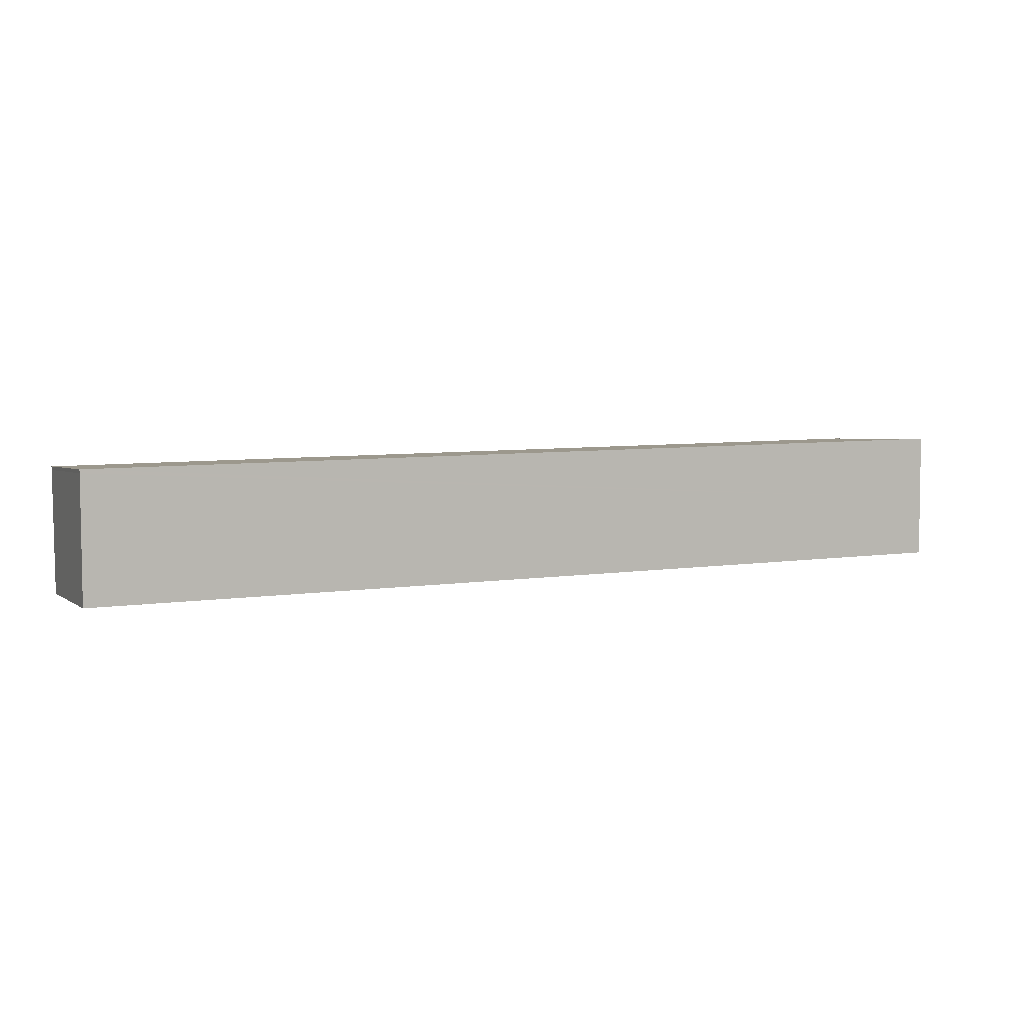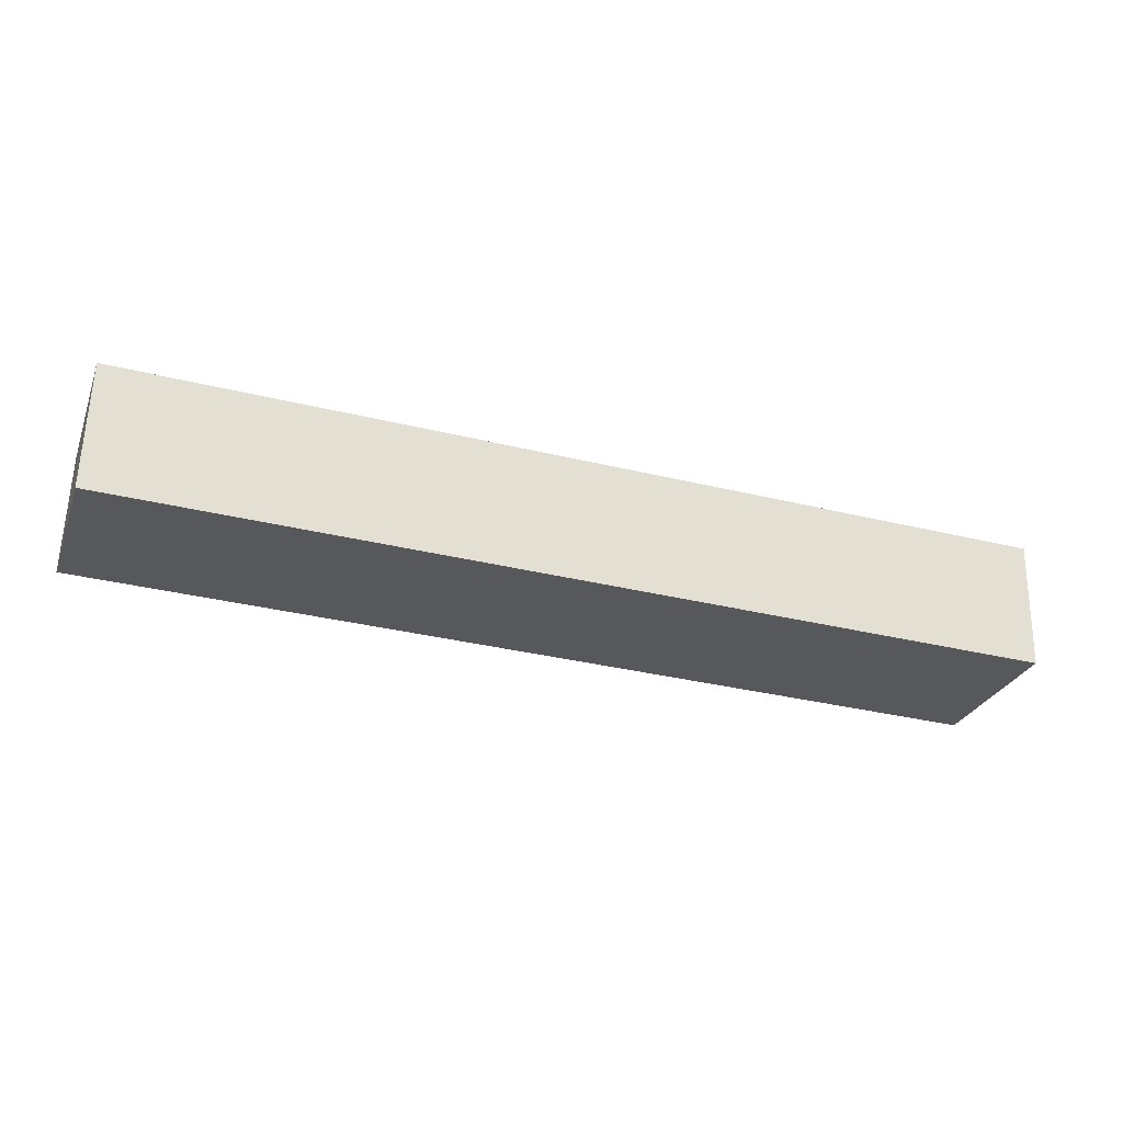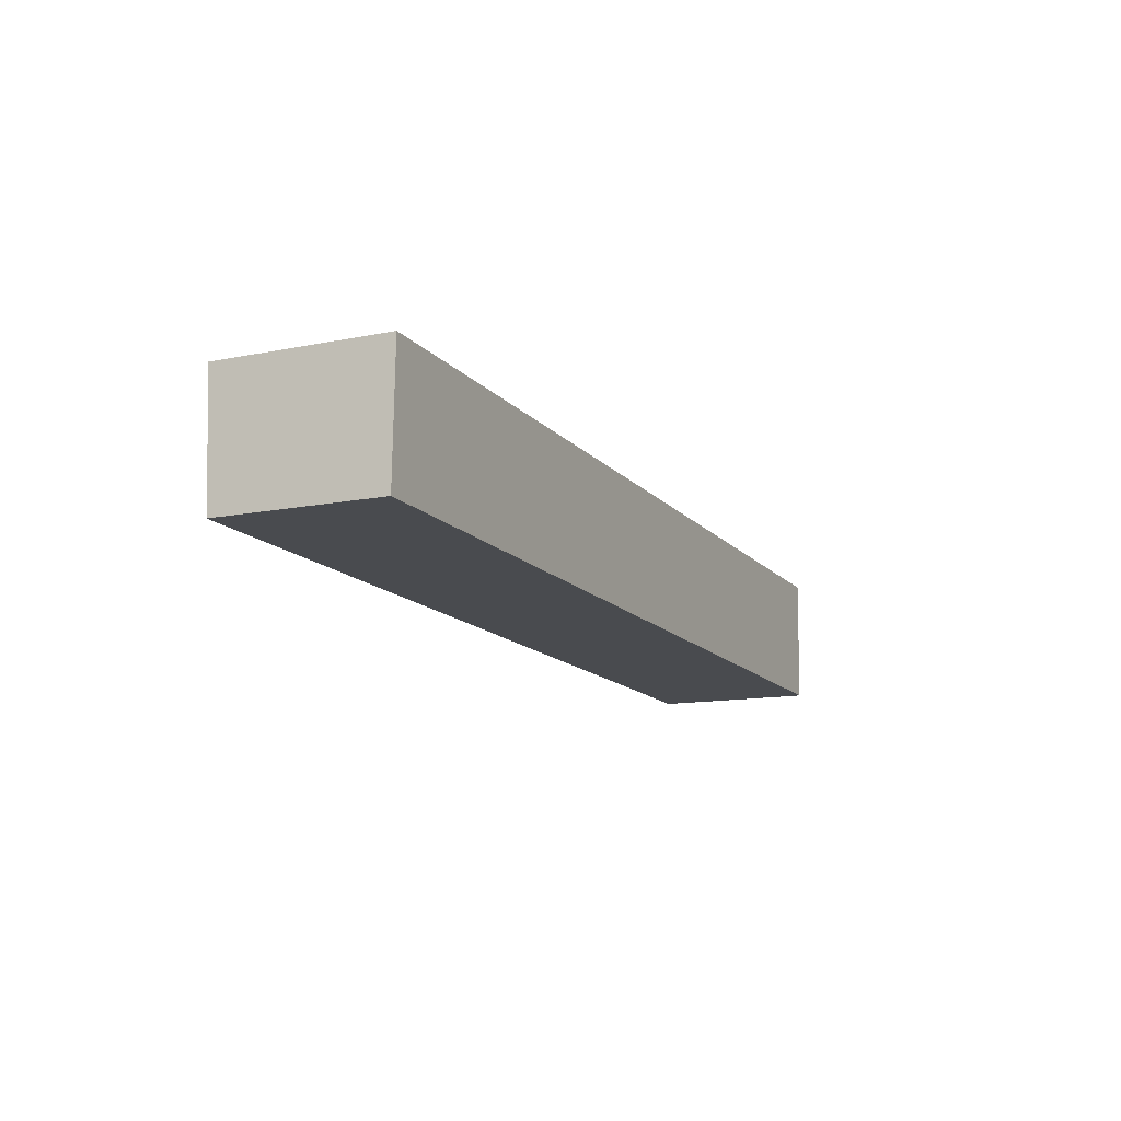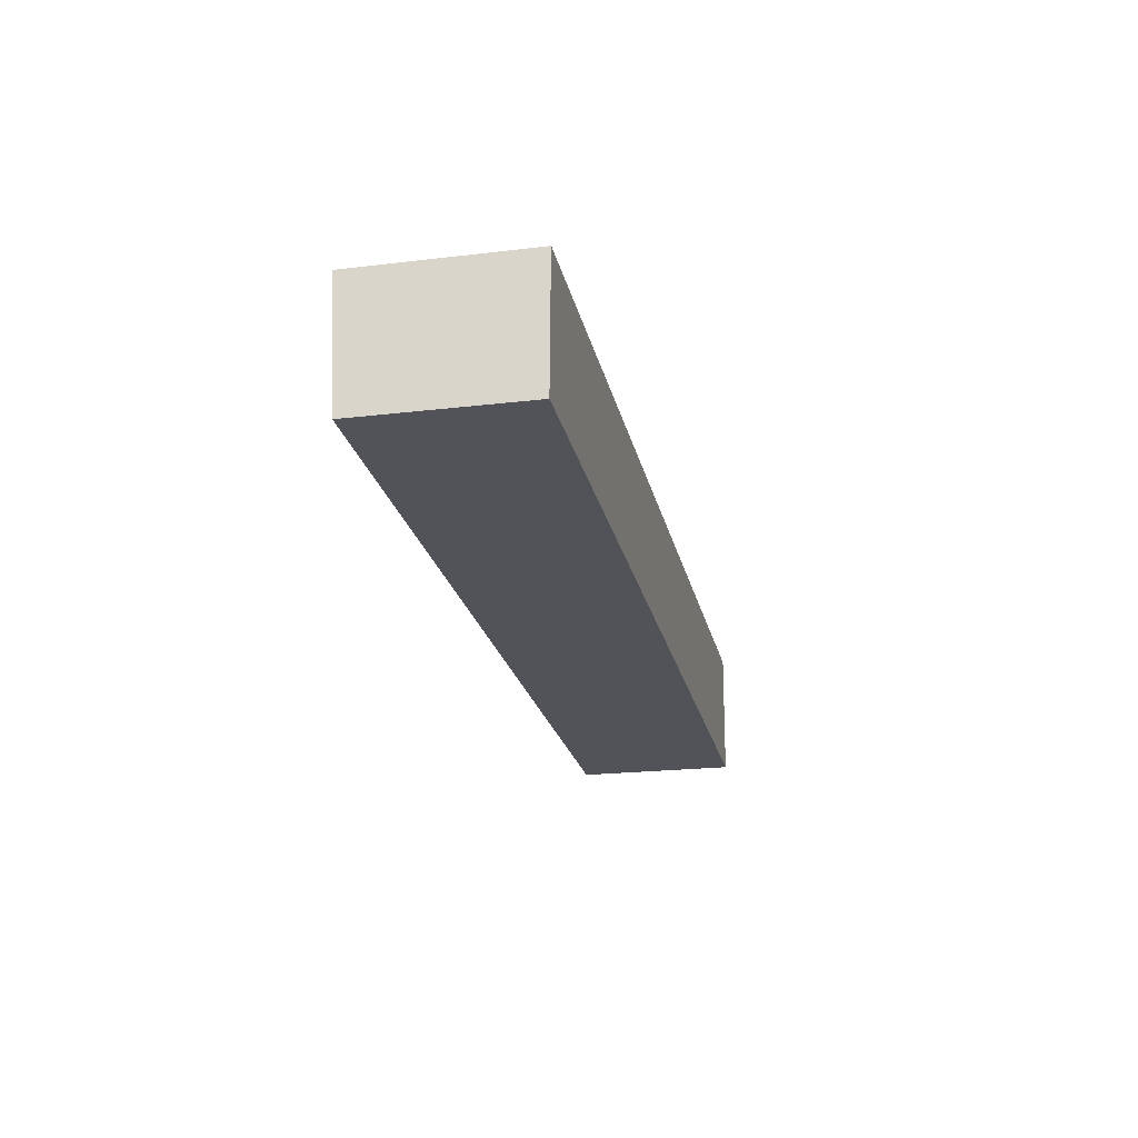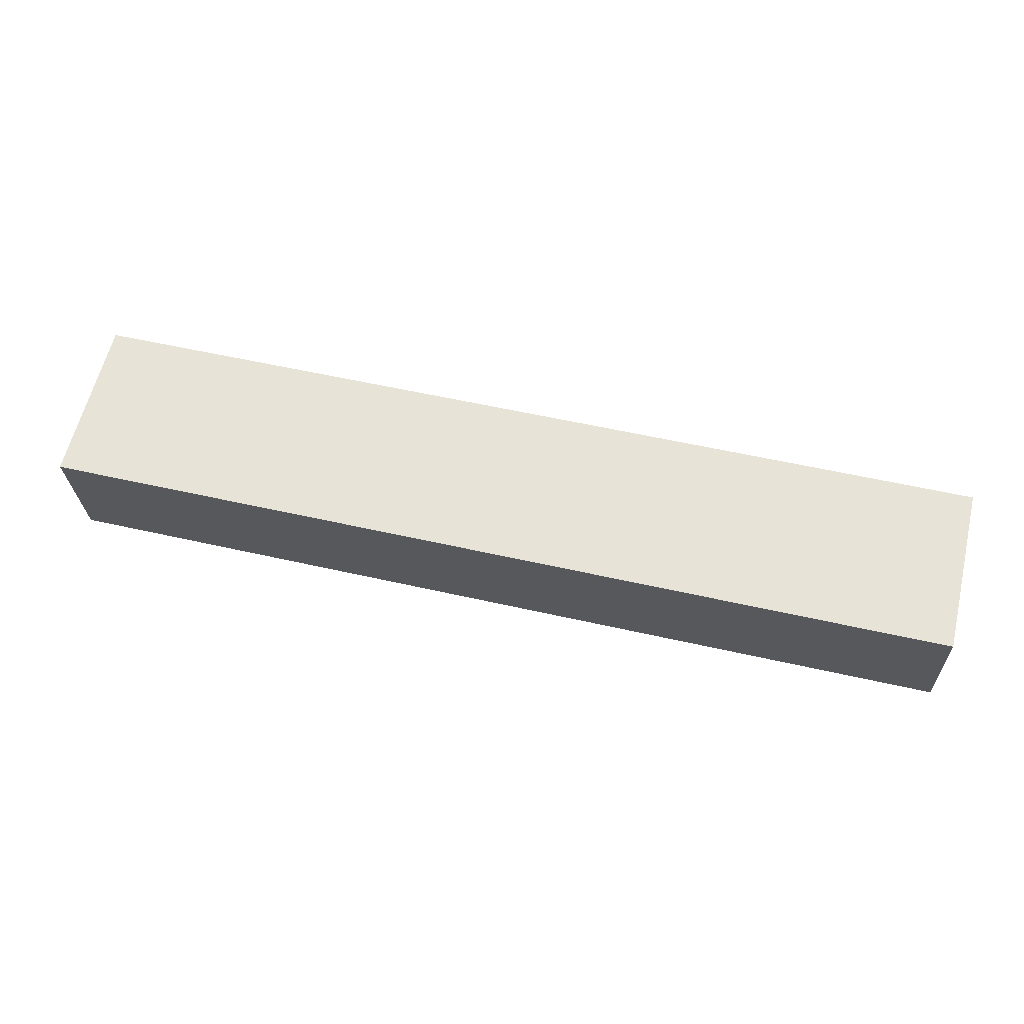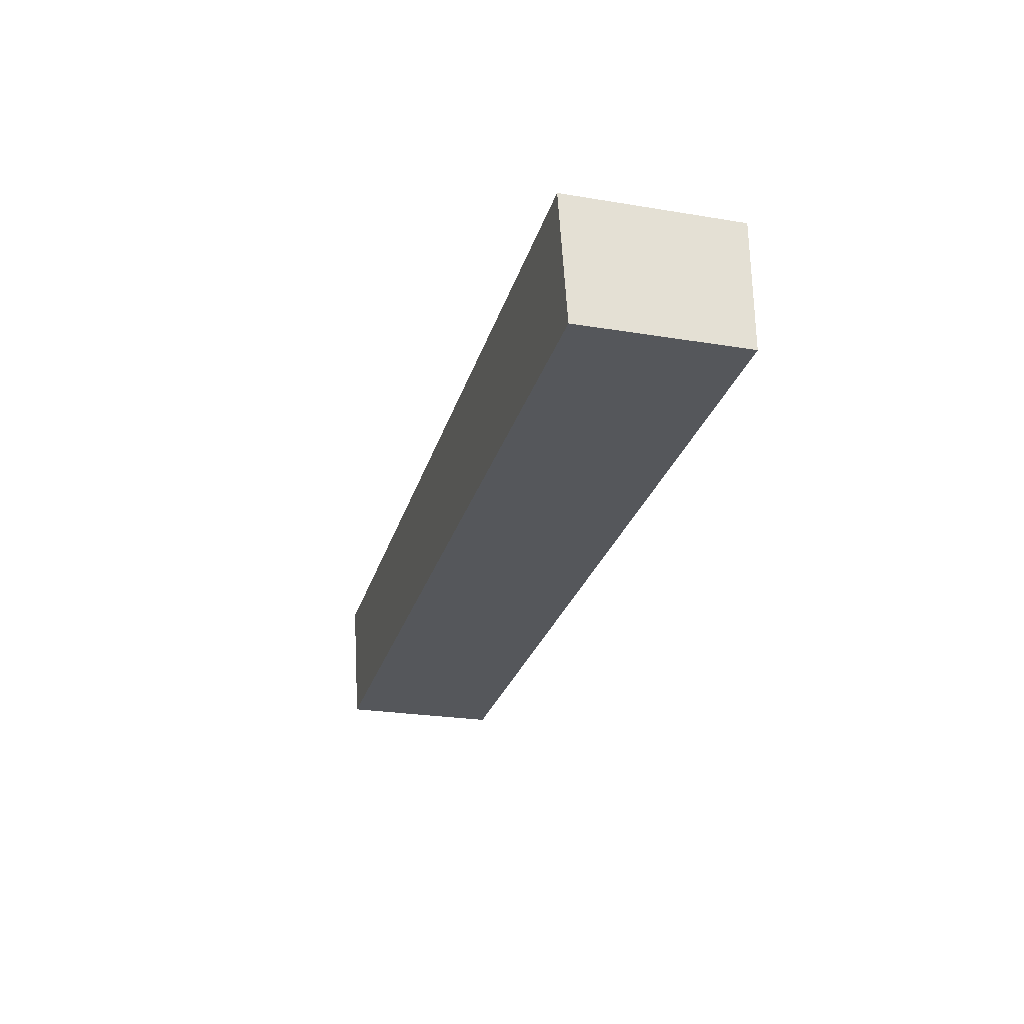
<metadata>
{"format":"obj","ext":"obj","renderer":"f3d","projection":"perspective","resolution":1024,"background":"white","views":[{"elev":2.5,"azim":156.9,"up":"+Z"},{"elev":-27.9,"azim":-18.6,"up":"+Z"},{"elev":-12.2,"azim":-64.4,"up":"+Z"},{"elev":-21.0,"azim":-77.9,"up":"+Z"},{"elev":61.4,"azim":-166.4,"up":"+Z"},{"elev":-24.9,"azim":-105.1,"up":"+Z"}]}
</metadata>
<code>
v  52.08 9.554 5.632
v  0.101 9.353 3.454
v  0.209 9.555 7.166
v  52.07 9.544 5.433
v  51.92 9.165 -1.529
v  0 9.165 5.612e-16
v  52.08 -3.449e-16 5.632
v  52.07 -3.327e-16 5.433
v  51.92 9.362e-17 -1.529
v  0 0 0
v  0.209 -4.388e-16 7.166
v  0.101 -2.115e-16 3.454
g defaultobject
f 1 2 3
f 2 1 4
f 2 4 5
f 2 5 6
f 7 4 1
f 4 7 8
f 8 5 4
f 5 8 9
f 9 6 5
f 6 9 10
f 10 2 6
f 2 10 3
f 3 10 11
f 11 10 12
f 11 1 3
f 1 11 7
f 11 8 7
f 8 11 12
f 8 12 10
f 10 9 8

</code>
